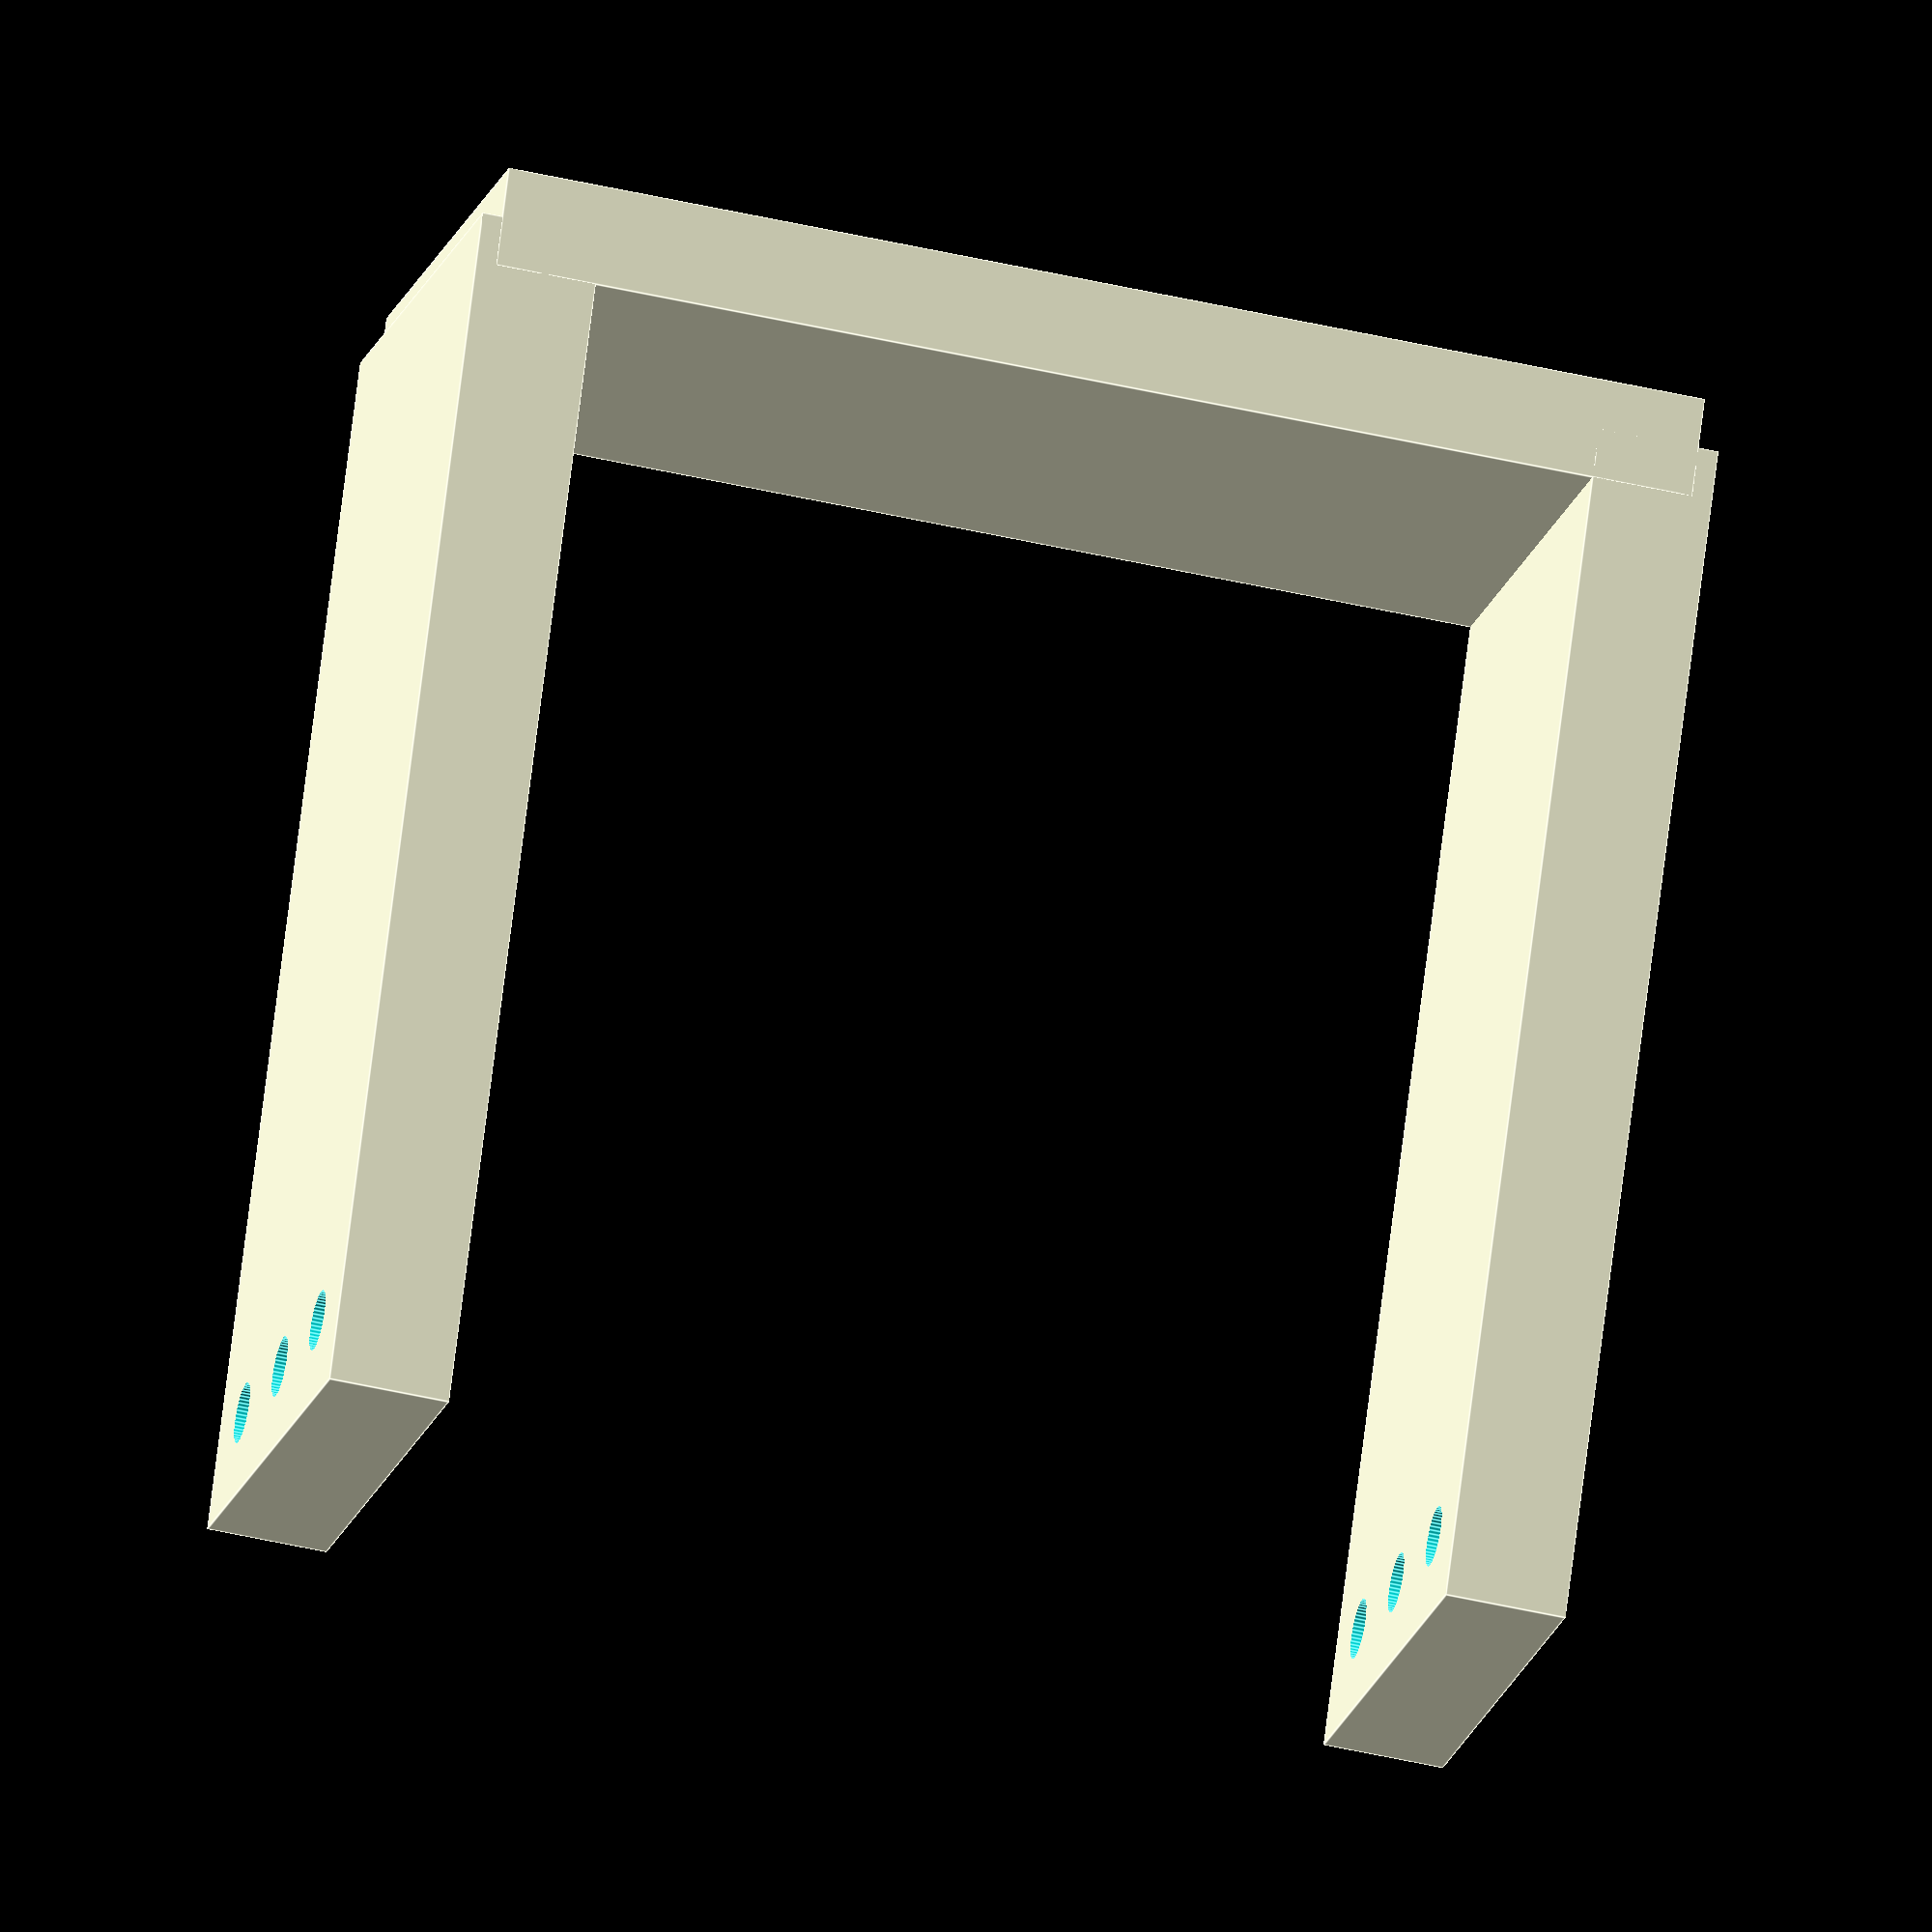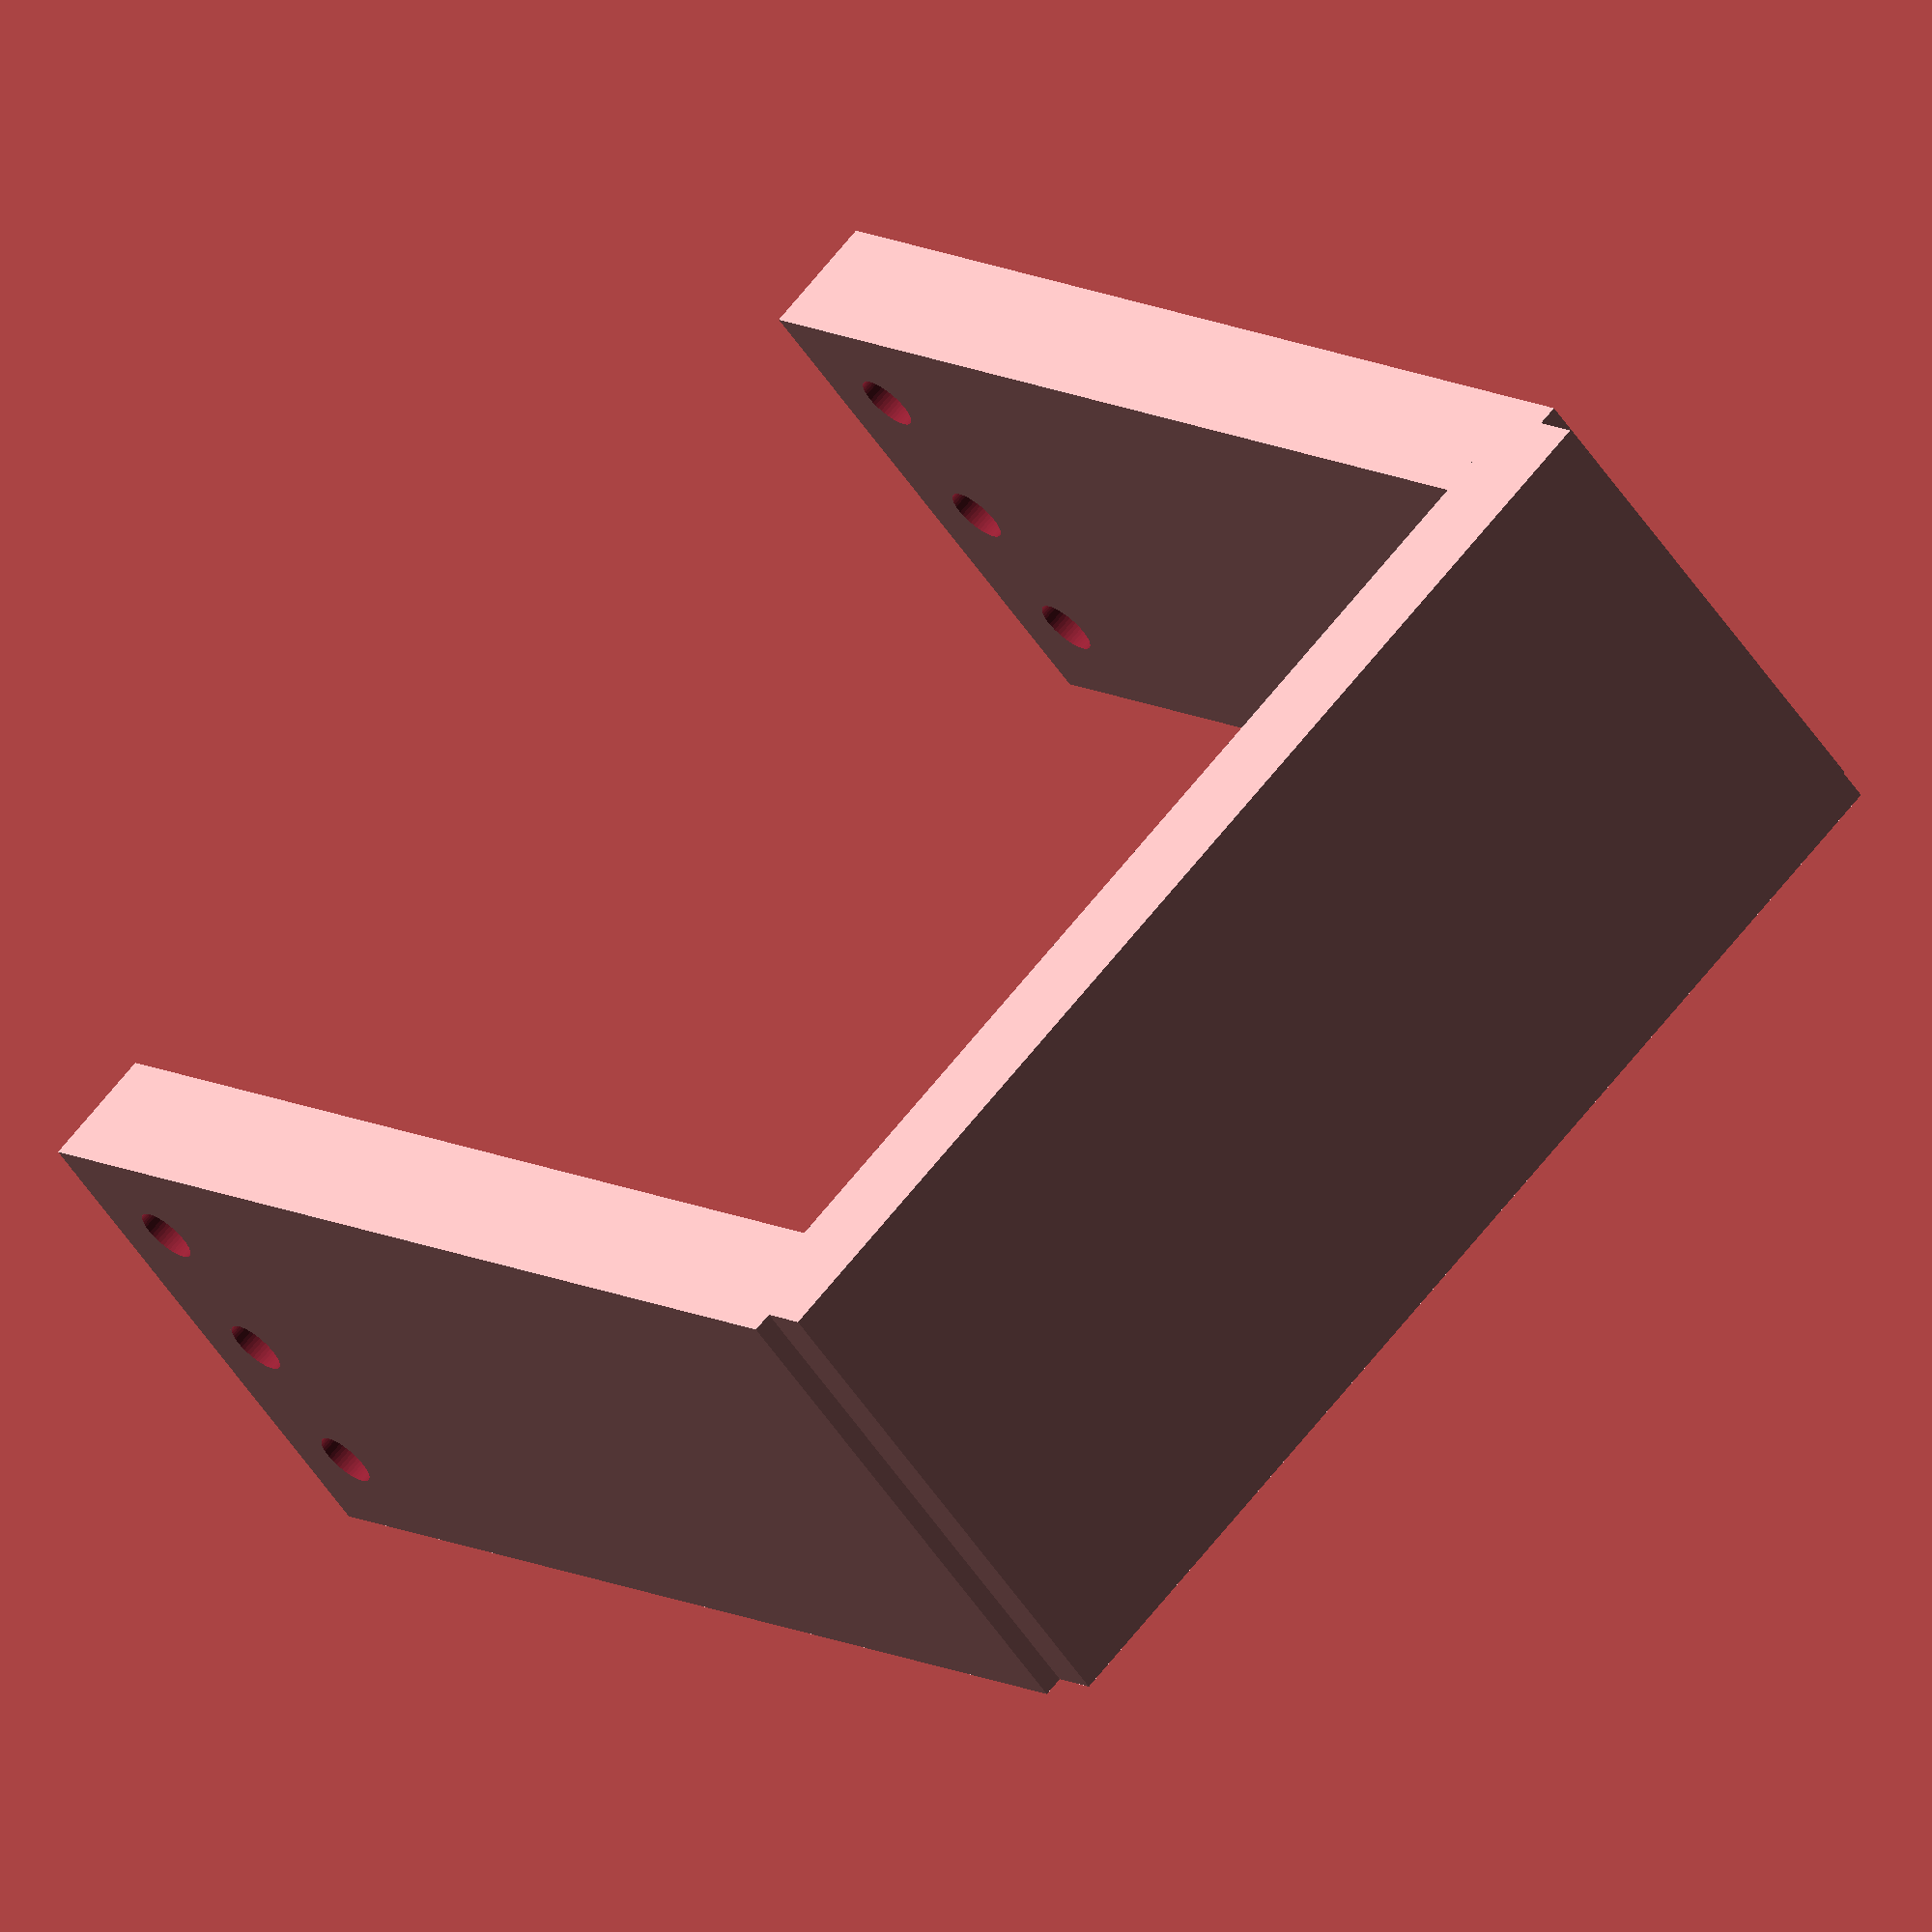
<openscad>

module batteryCradlePlastic()
{
  translate([-13,-31,-12.5]) 
       { cube([26, 6, 60]); } 
  translate([-13, 25,-12.5]) 
       { cube([26, 6, 60]); } 
  //Horizontal battery holder       
  translate([-13, -30,45]) 
       { cube([26, 60, 5]); } 
}

module batteryCradleScrews()
{
 $fn=50;   
 rotate([90,0,0])
 {
  translate([-8,-8,-100]) 
    {  
      cylinder(h=200,r=1.5);  
    } 
  translate([0,-8,-100]) 
    {  
      cylinder(h=200,r=1.5);  
    }    
  translate([8,-8,-100]) 
    {  
      cylinder(h=200,r=1.5);  
    }
 }   
}

module batteryCradle()
{ 
  difference()
   {
     batteryCradlePlastic();
     batteryCradleScrews();
   } 
}


batteryCradle();
</openscad>
<views>
elev=108.4 azim=76.7 roll=352.9 proj=o view=edges
elev=170.0 azim=49.0 roll=214.3 proj=o view=solid
</views>
